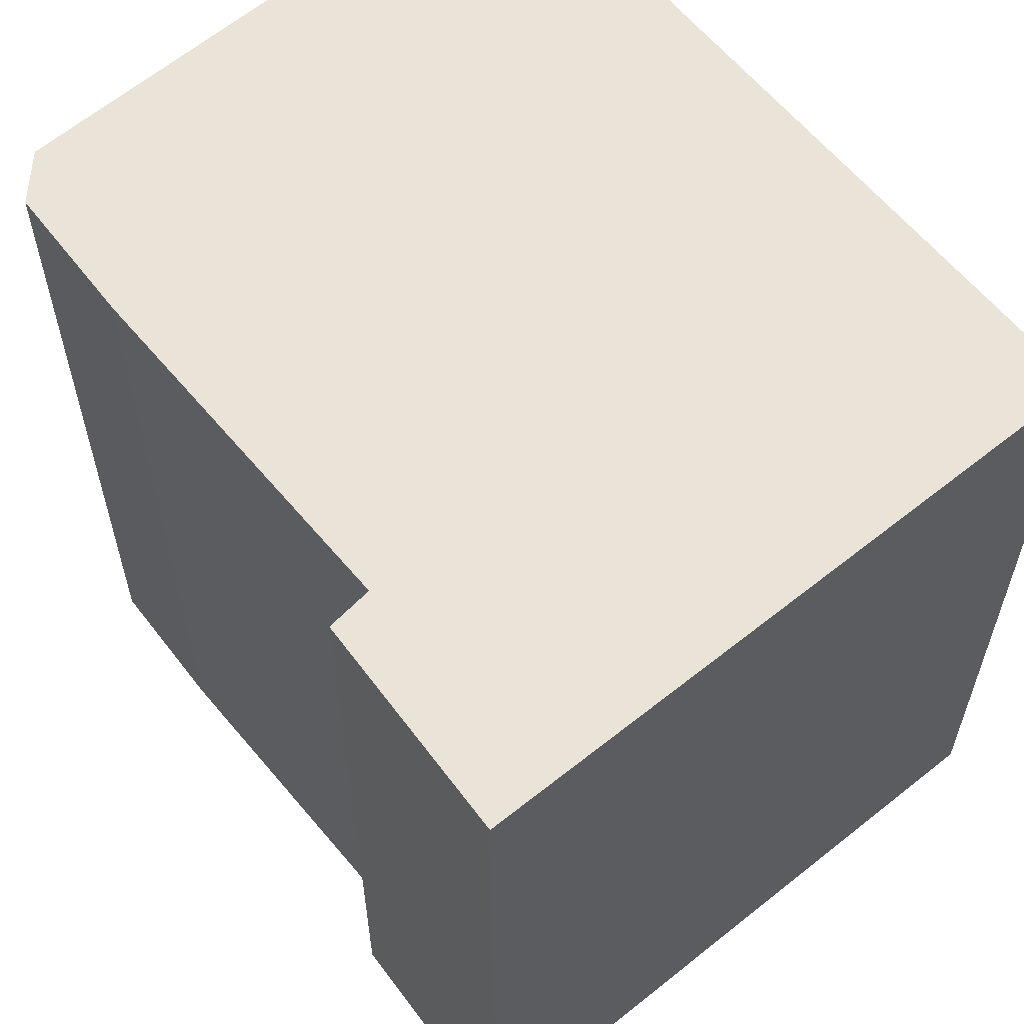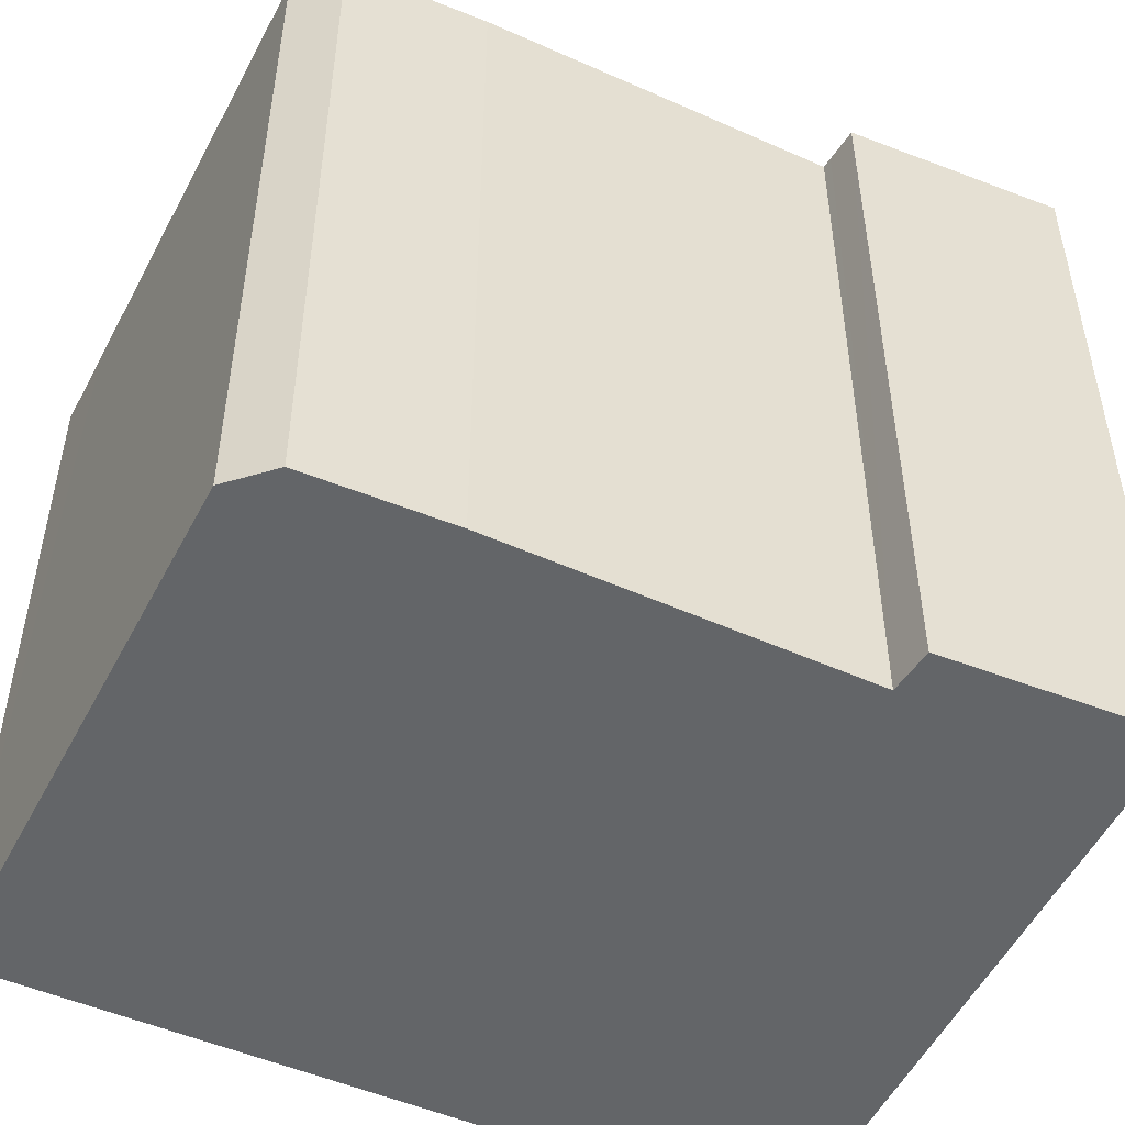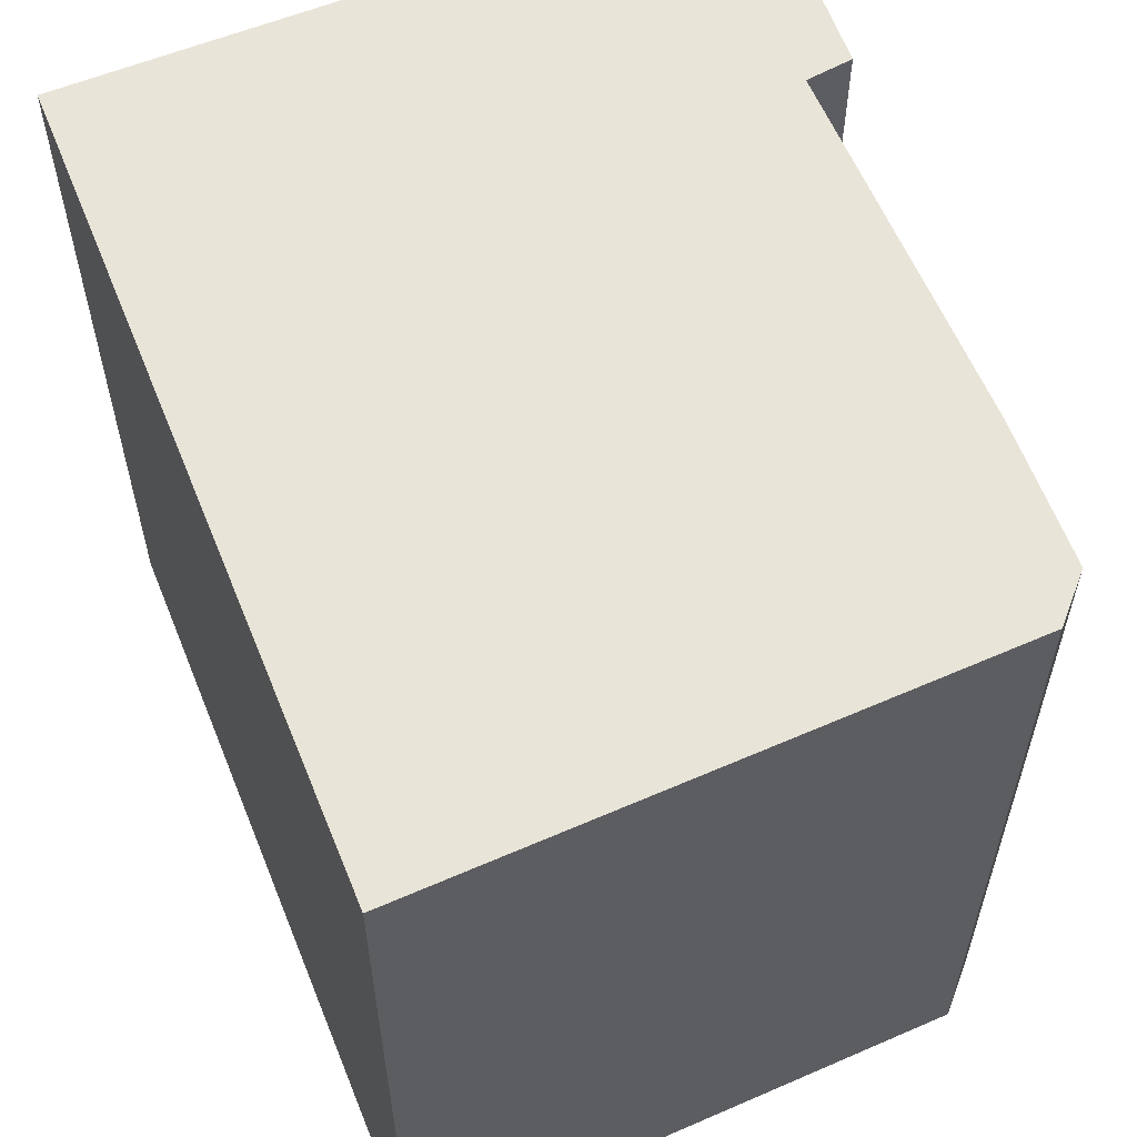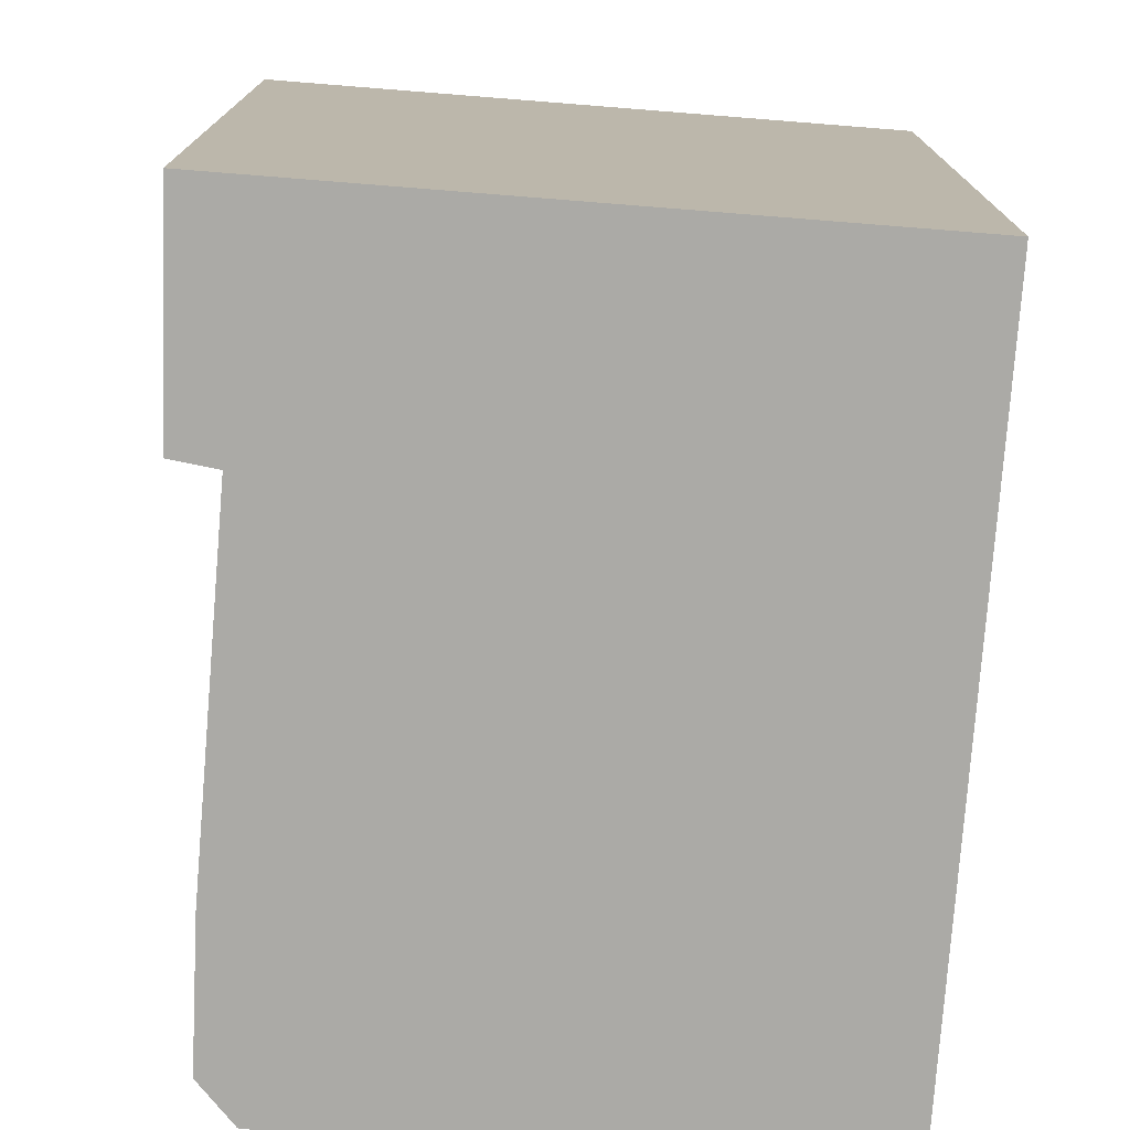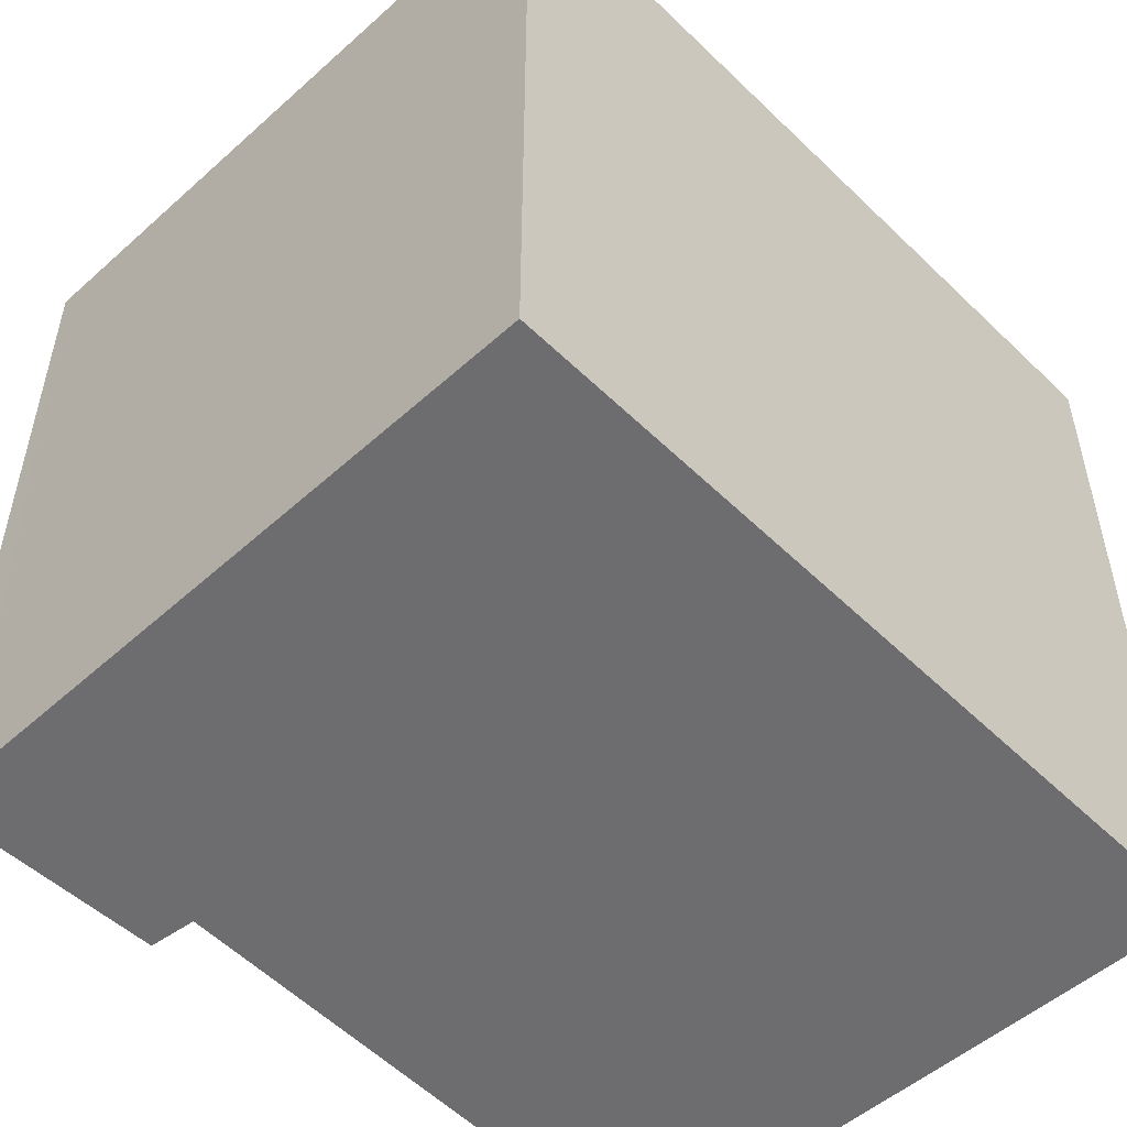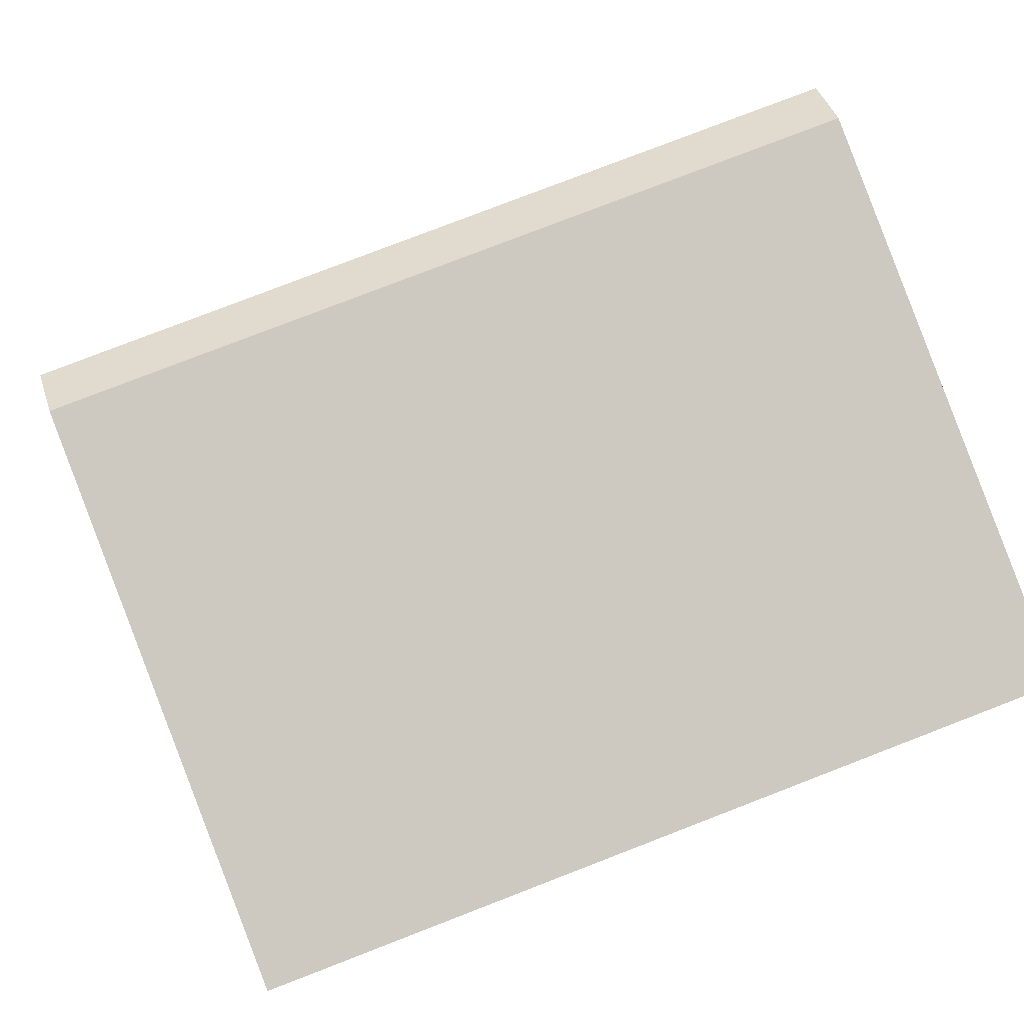
<metadata>
{"format":"obj","ext":"obj","renderer":"f3d","projection":"perspective","resolution":1024,"background":"white","views":[{"elev":60.8,"azim":130.6,"up":"+Y"},{"elev":-51.4,"azim":54.4,"up":"+Y"},{"elev":60.1,"azim":-32.5,"up":"+Y"},{"elev":-75.9,"azim":165.3,"up":"+Y"},{"elev":-54.1,"azim":-146.4,"up":"+Y"},{"elev":79.2,"azim":-111.1,"up":"+Z"}]}
</metadata>
<code>
v  0.906 8.079 0.133
v  0.005 8.079 -0.028
v  0 8.079 4.947e-16
v  0.045 8.079 -0.241
v  5.78 8.079 0.852
v  1.294 8.079 -6.912
v  6.246 8.079 0.505
v  6.556 8.079 -0.946
v  7.19 8.079 -4.656
v  7.307 8.079 -4.65
v  7.666 8.079 -4.631
v  8.183 8.079 -6.884
v  7.74 8.079 -6.963
v  1.512 8.079 -8.079
v  1.512 4.947e-16 -8.079
v  1.294 4.232e-16 -6.912
v  0 0 0
v  0.045 1.476e-17 -0.241
v  0.005 1.715e-18 -0.028
v  5.78 -5.217e-17 0.852
v  0.906 -8.144e-18 0.133
v  7.19 2.851e-16 -4.656
v  7.666 2.836e-16 -4.631
v  7.307 2.847e-16 -4.65
v  6.246 -3.092e-17 0.505
v  6.556 5.793e-17 -0.946
v  8.183 4.215e-16 -6.884
v  7.74 4.264e-16 -6.963
g defaultobject
f 1 2 3
f 2 1 4
f 4 1 5
f 4 5 6
f 6 5 7
f 6 7 8
f 6 8 9
f 6 9 10
f 6 10 11
f 6 11 12
f 6 12 13
f 6 13 14
f 15 6 14
f 6 15 4
f 4 15 2
f 2 15 16
f 2 16 3
f 3 16 17
f 17 16 18
f 17 18 19
f 17 1 3
f 1 17 5
f 5 17 20
f 20 17 21
f 22 10 9
f 10 22 11
f 11 22 23
f 23 22 24
f 20 7 5
f 7 20 25
f 25 8 7
f 8 25 26
f 26 9 8
f 9 26 22
f 23 12 11
f 12 23 27
f 13 15 14
f 15 13 12
f 15 12 28
f 28 12 27
f 21 25 20
f 25 21 26
f 26 21 22
f 22 21 17
f 22 17 19
f 22 19 18
f 22 18 16
f 22 16 27
f 27 16 28
f 28 16 15
f 24 27 23
f 27 24 22

</code>
